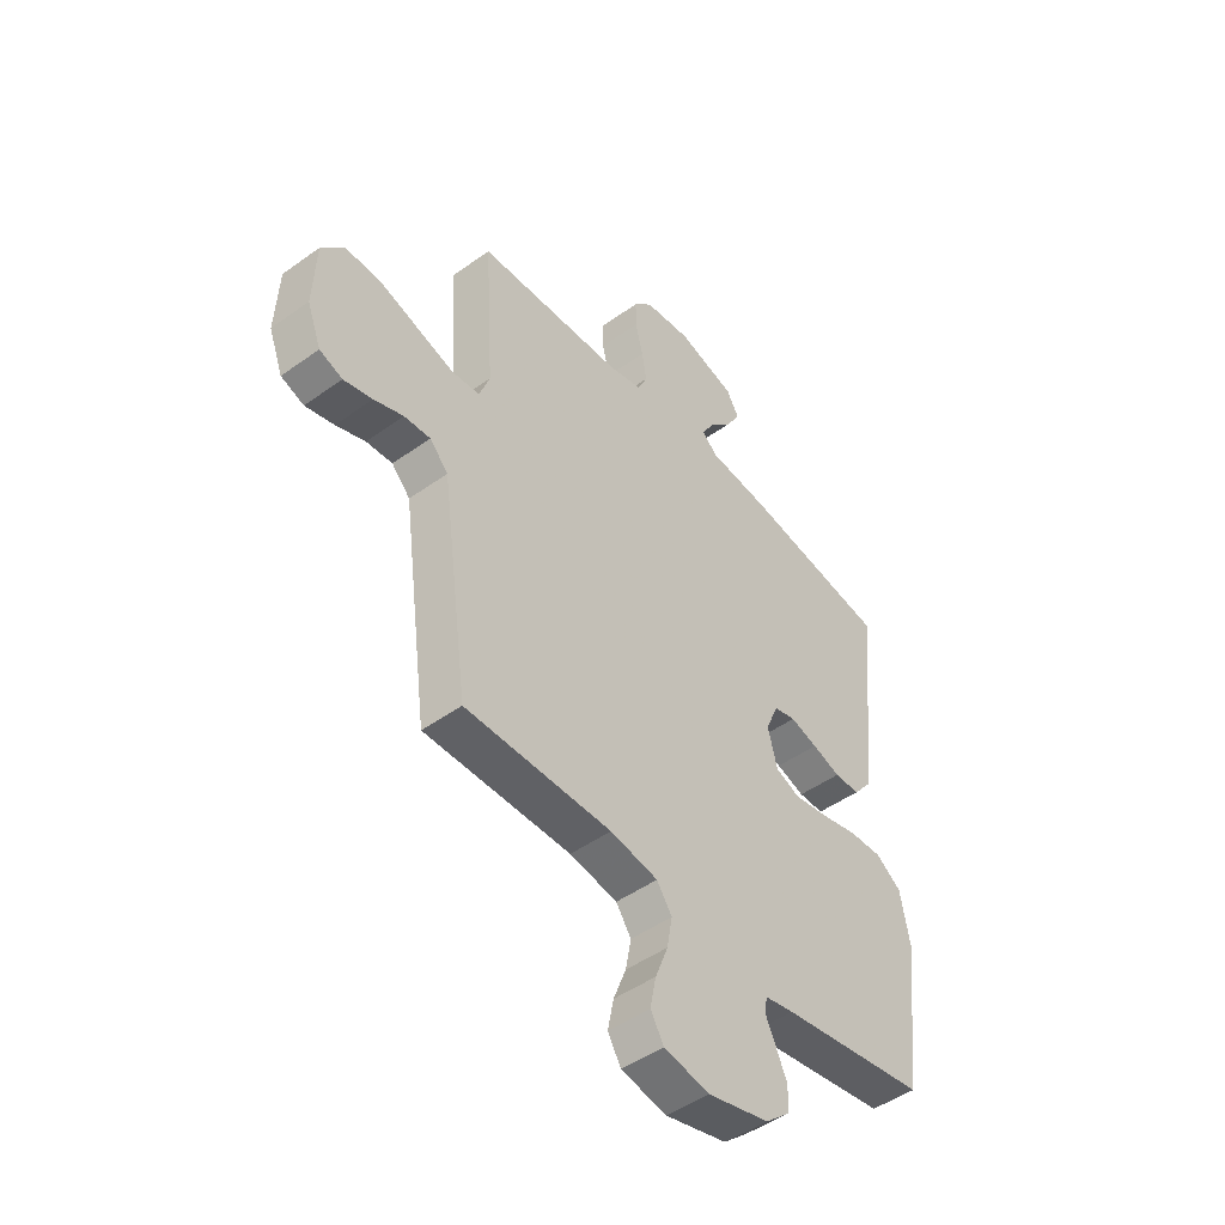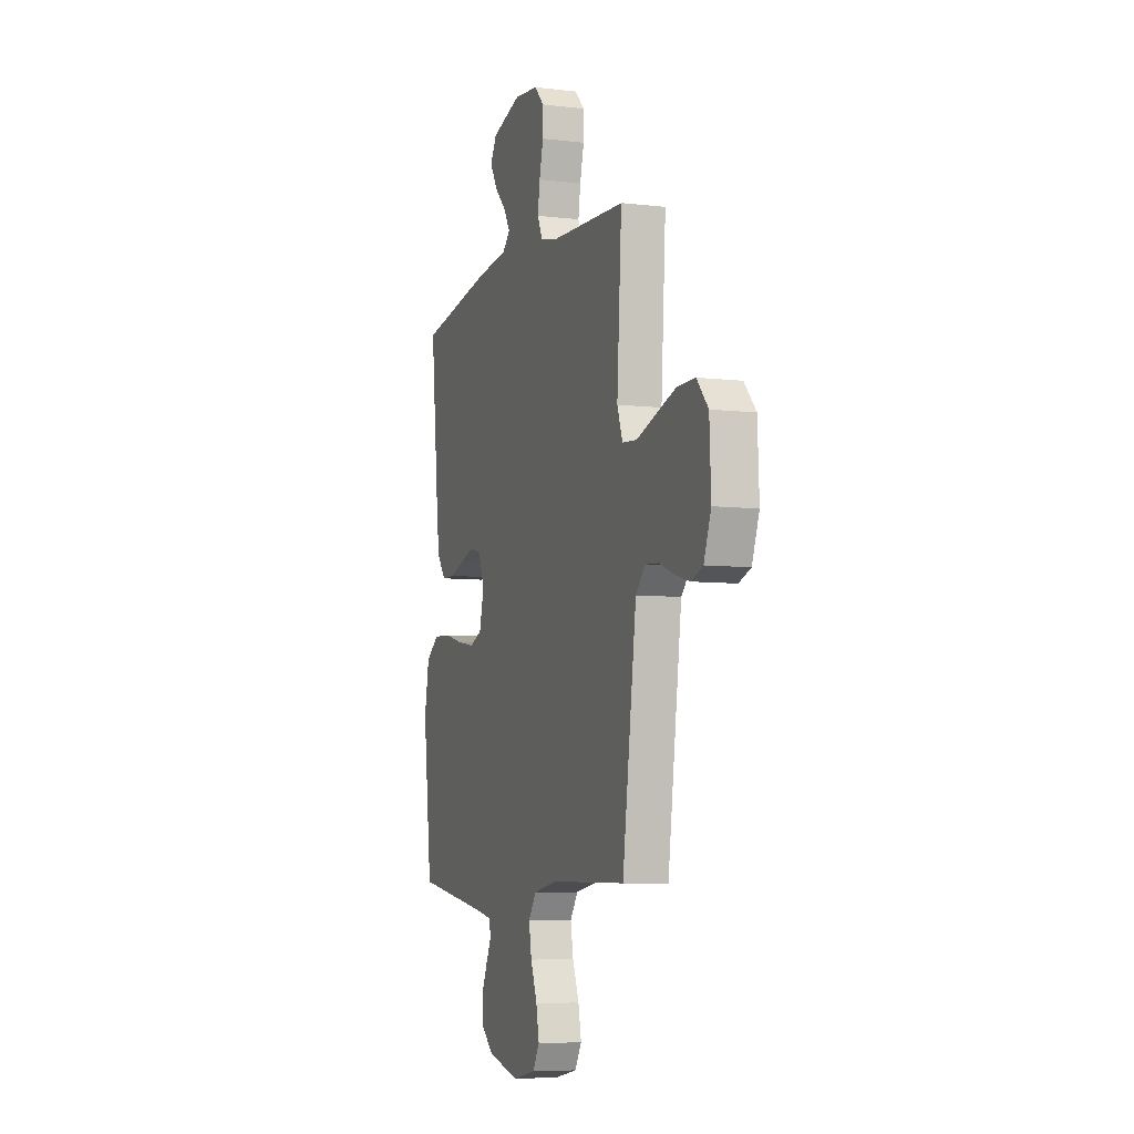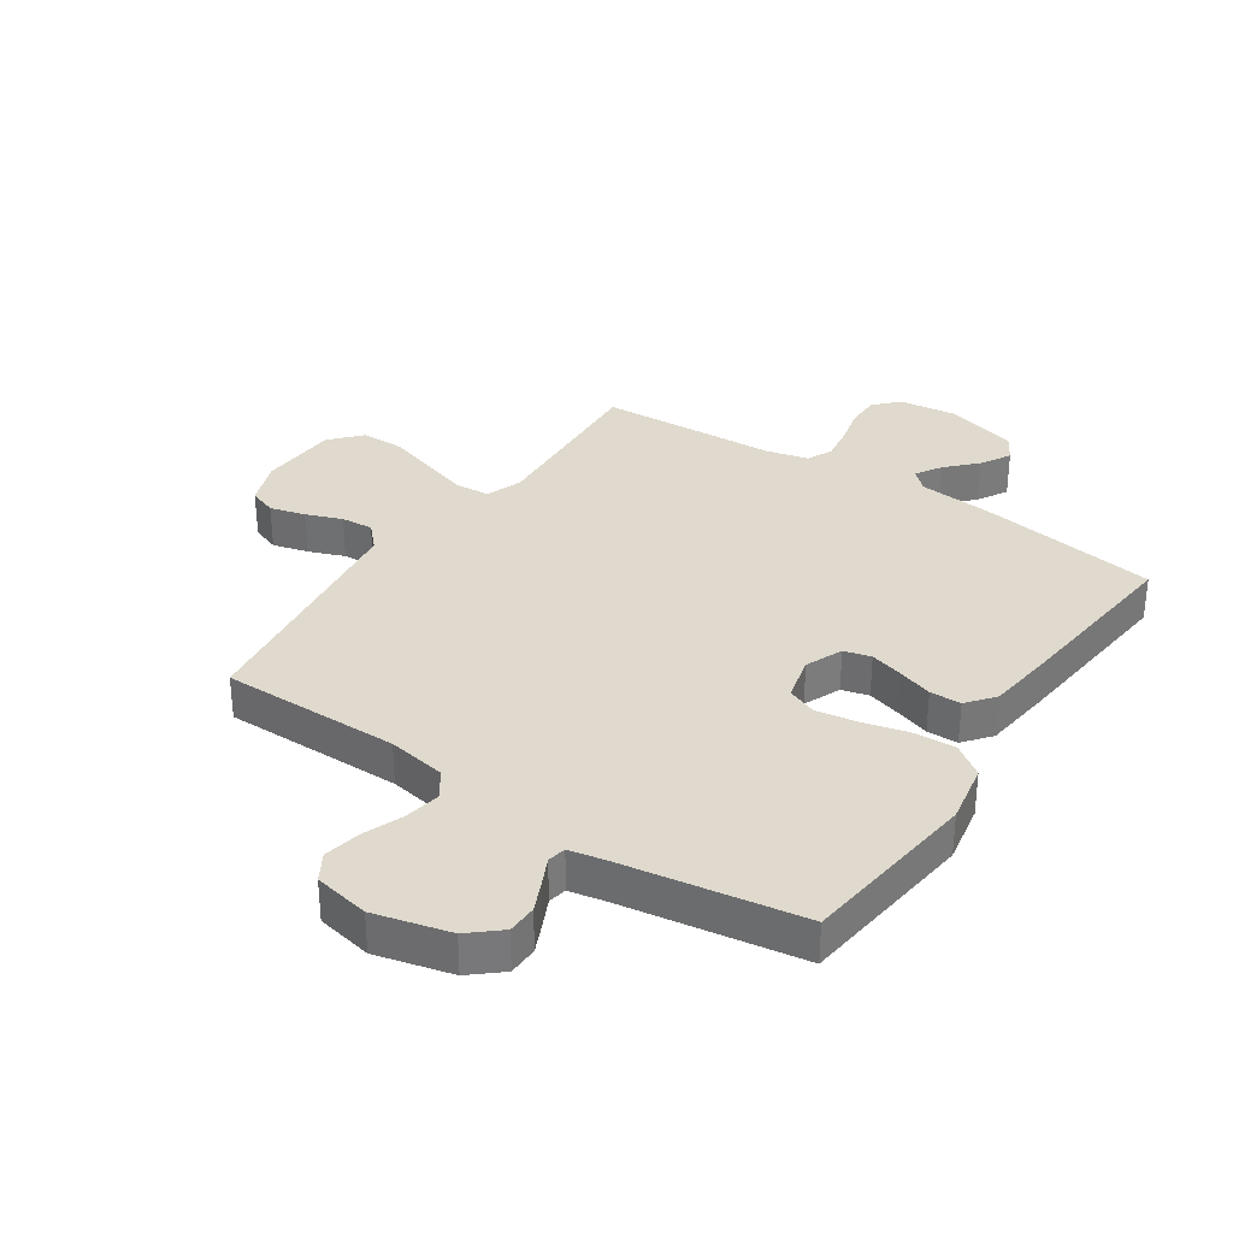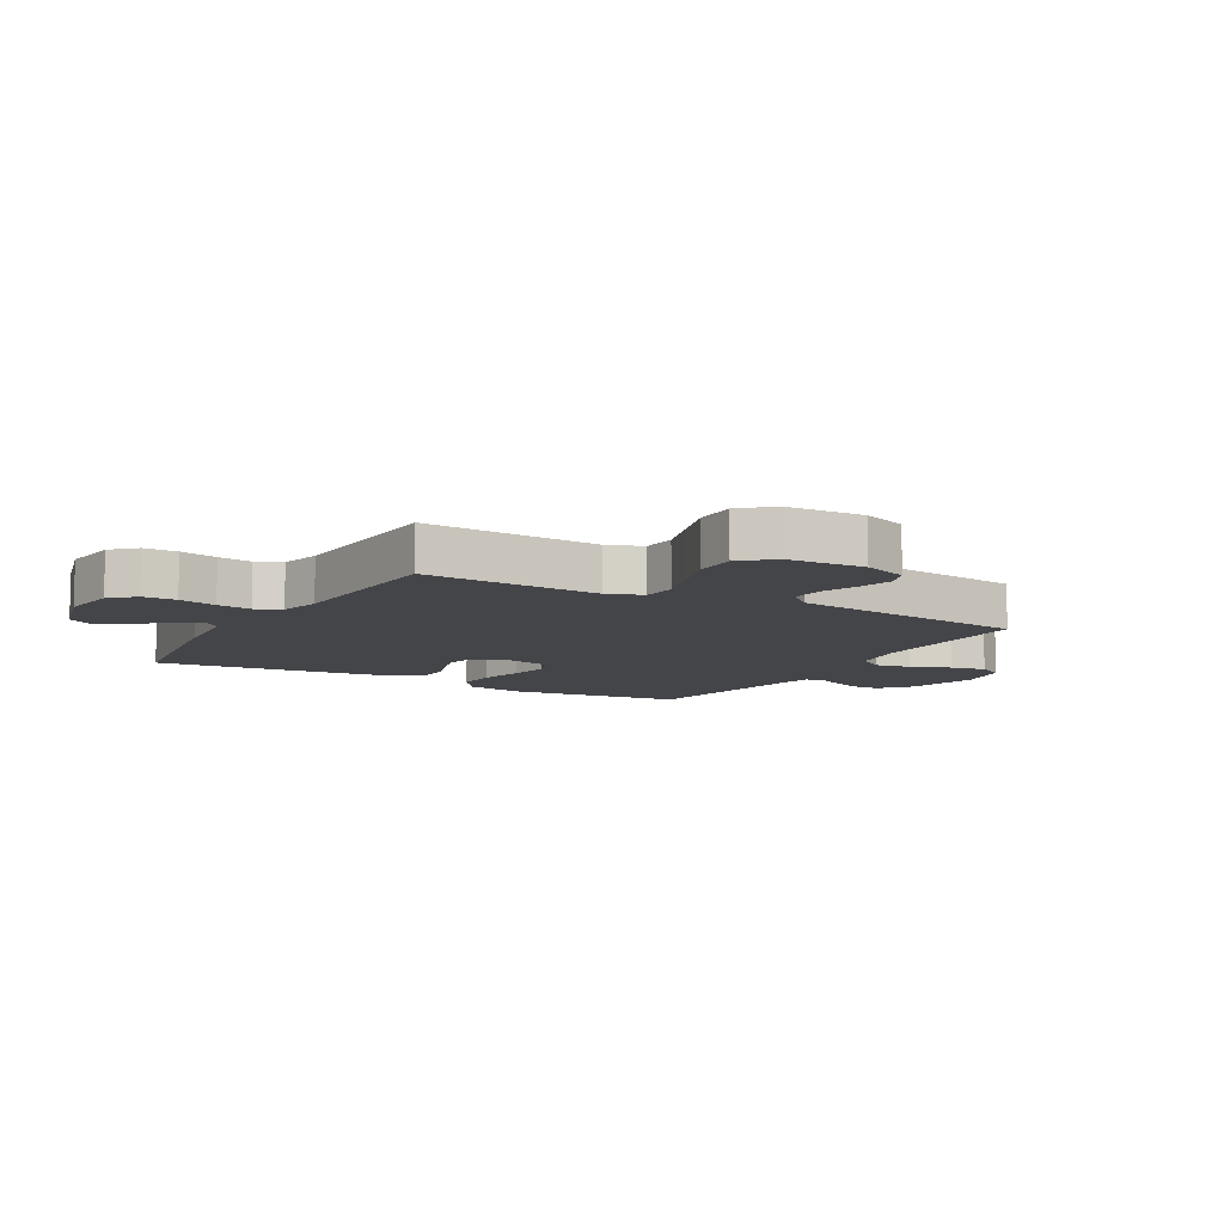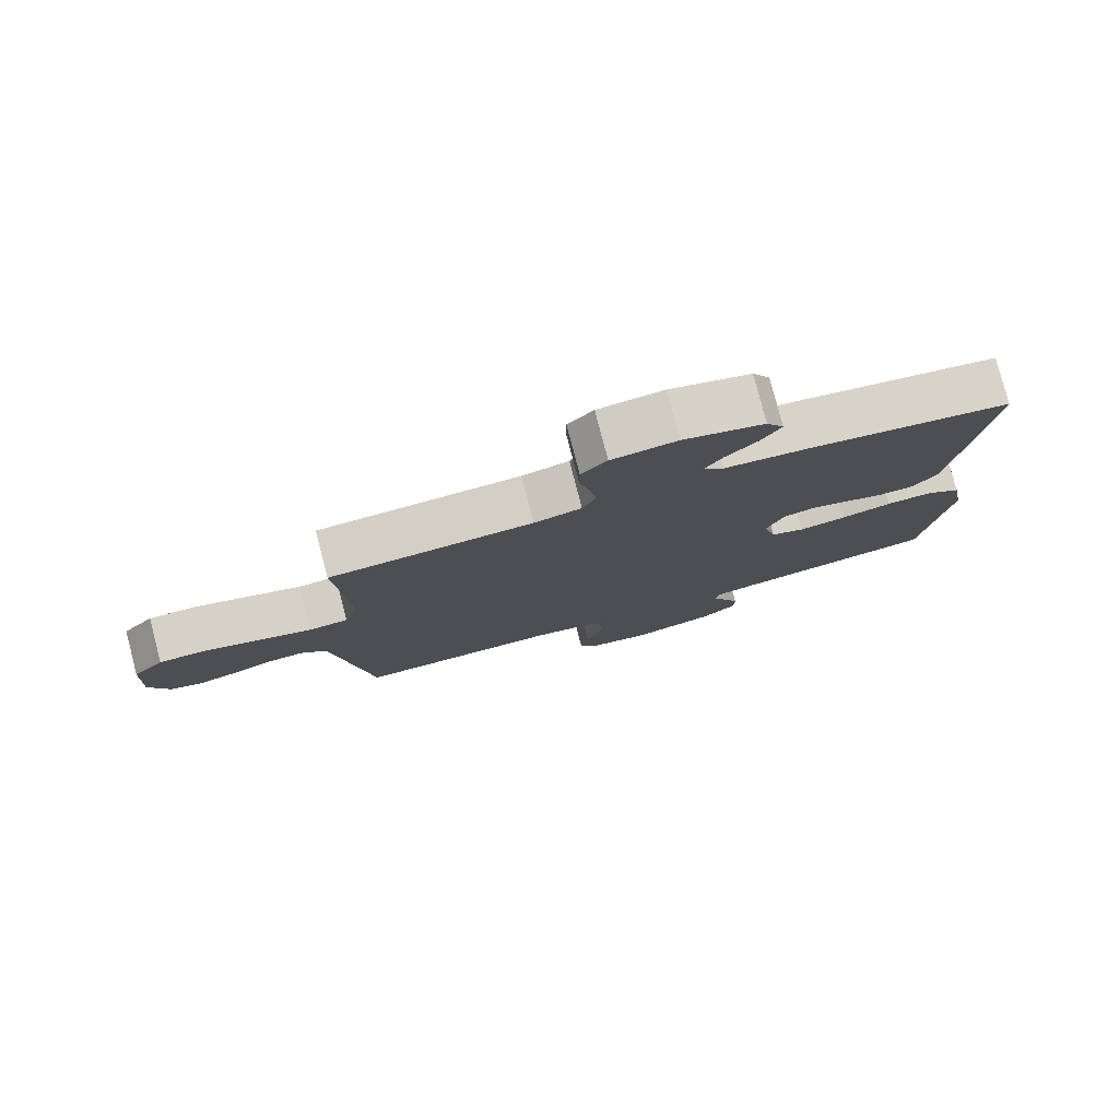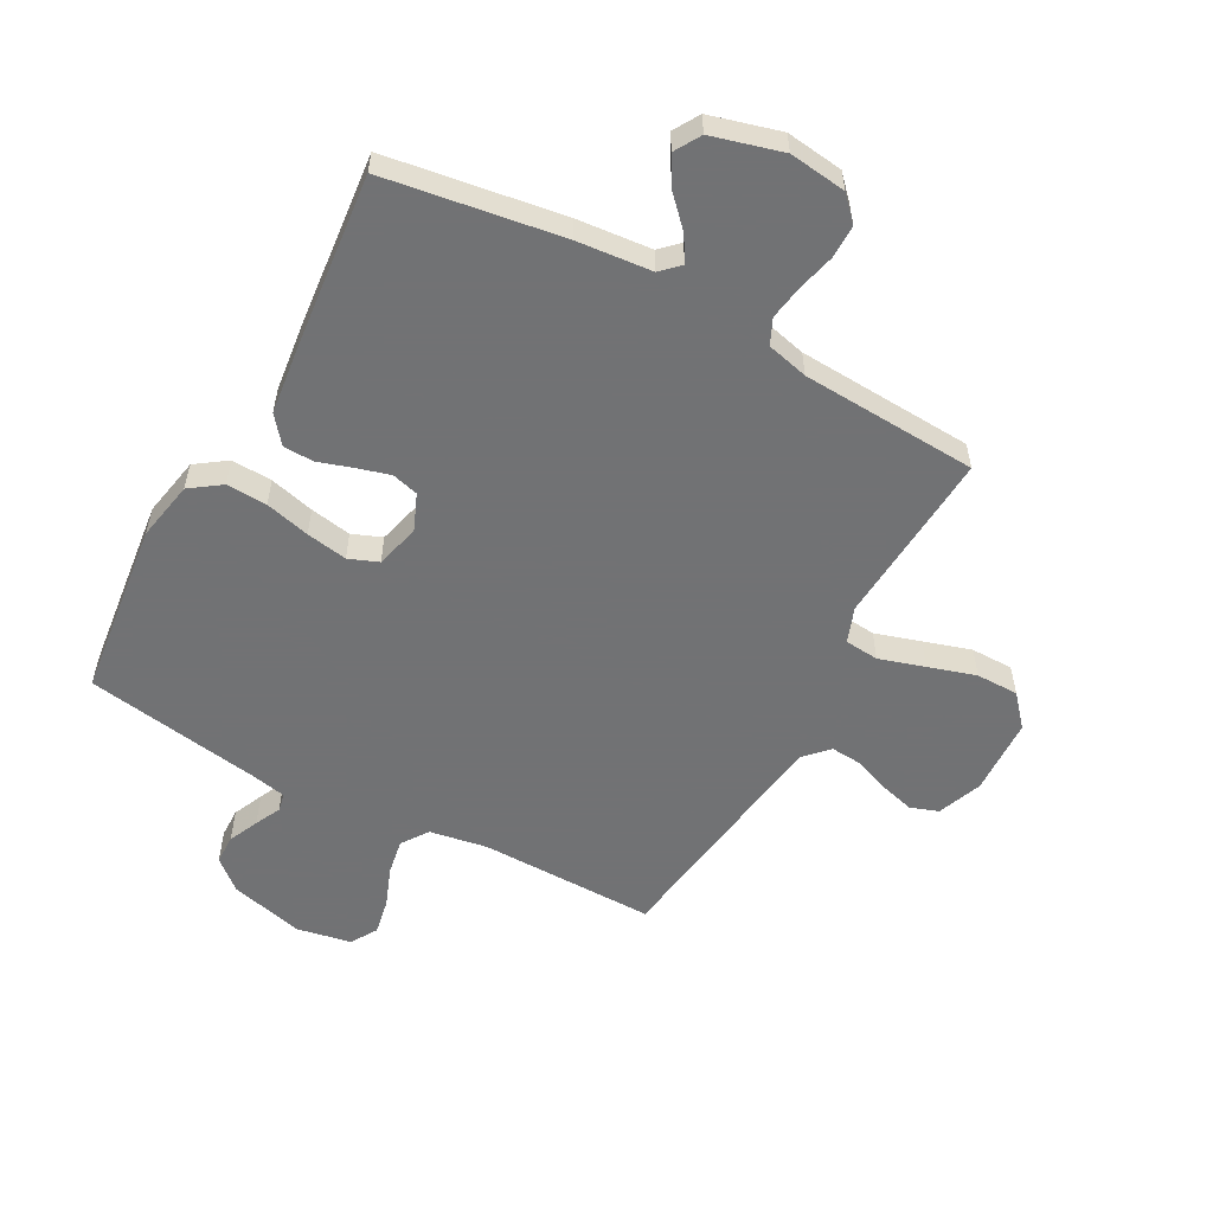
<metadata>
{"format":"obj","ext":"obj","renderer":"f3d","projection":"perspective","resolution":1024,"background":"white","views":[{"elev":-47.8,"azim":128.9,"up":"+Z"},{"elev":-6.8,"azim":70.9,"up":"+Z"},{"elev":32.9,"azim":-146.0,"up":"+Y"},{"elev":-9.0,"azim":60.3,"up":"+Y"},{"elev":79.3,"azim":165.4,"up":"+Z"},{"elev":-55.6,"azim":-28.7,"up":"+Y"}]}
</metadata>
<code>
v -0.5 0.07 -0.5
v -0.536 0.07 -0.2
v -0.517 0.07 -0.098
v -0.465 0.07 -0.061
v -0.396 0.07 -0.064
v -0.32 0.07 -0.083
v -0.25 0.07 -0.095
v -0.2 0.07 -0.075
v -0.181 0.07 0
v -0.207 0.07 0.062
v -0.252 0.07 0.074
v -0.308 0.07 0.058
v -0.366 0.07 0.039
v -0.418 0.07 0.04
v -0.455 0.07 0.086
v -0.469 0.07 0.2
v -0.5 0.07 0.5
v -0.2 0.07 0.546
v -0.074 0.07 0.558
v -0.043 0.07 0.588
v -0.069 0.07 0.631
v -0.116 0.07 0.68
v -0.145 0.07 0.73
v -0.119 0.07 0.774
v 0 0.07 0.807
v 0.097 0.07 0.795
v 0.135 0.07 0.755
v 0.135 0.07 0.698
v 0.119 0.07 0.634
v 0.11 0.07 0.576
v 0.13 0.07 0.533
v 0.2 0.07 0.516
v 0.5 0.07 0.5
v 0.481 0.07 0.2
v 0.503 0.07 0.14
v 0.561 0.07 0.135
v 0.638 0.07 0.159
v 0.719 0.07 0.184
v 0.791 0.07 0.184
v 0.837 0.07 0.132
v 0.843 0.07 0
v 0.814 0.07 -0.076
v 0.767 0.07 -0.093
v 0.708 0.07 -0.077
v 0.648 0.07 -0.054
v 0.594 0.07 -0.05
v 0.556 0.07 -0.09
v 0.541 0.07 -0.2
v 0.5 0.07 -0.5
v 0.2 0.07 -0.498
v 0.102 0.07 -0.515
v 0.071 0.07 -0.56
v 0.082 0.07 -0.621
v 0.108 0.07 -0.688
v 0.12 0.07 -0.749
v 0.093 0.07 -0.794
v 0 0.07 -0.812
v -0.126 0.07 -0.78
v -0.177 0.07 -0.736
v -0.178 0.07 -0.686
v -0.155 0.07 -0.635
v -0.134 0.07 -0.591
v -0.14 0.07 -0.56
v -0.2 0.07 -0.548
v -0.5 0 -0.5
v -0.536 0 -0.2
v -0.517 0 -0.098
v -0.465 0 -0.061
v -0.396 0 -0.064
v -0.32 0 -0.083
v -0.25 0 -0.095
v -0.2 0 -0.075
v -0.181 0 0
v -0.207 0 0.062
v -0.252 0 0.074
v -0.308 0 0.058
v -0.366 0 0.039
v -0.418 0 0.04
v -0.455 0 0.086
v -0.469 0 0.2
v -0.5 0 0.5
v -0.2 0 0.546
v -0.074 0 0.558
v -0.043 0 0.588
v -0.069 0 0.631
v -0.116 0 0.68
v -0.145 0 0.73
v -0.119 0 0.774
v 0 0 0.807
v 0.097 0 0.795
v 0.135 0 0.755
v 0.135 0 0.698
v 0.119 0 0.634
v 0.11 0 0.576
v 0.13 0 0.533
v 0.2 0 0.516
v 0.5 0 0.5
v 0.481 0 0.2
v 0.503 0 0.14
v 0.561 0 0.135
v 0.638 0 0.159
v 0.719 0 0.184
v 0.791 0 0.184
v 0.837 0 0.132
v 0.843 0 0
v 0.814 0 -0.076
v 0.767 0 -0.093
v 0.708 0 -0.077
v 0.648 0 -0.054
v 0.594 0 -0.05
v 0.556 0 -0.09
v 0.541 0 -0.2
v 0.5 0 -0.5
v 0.2 0 -0.498
v 0.102 0 -0.515
v 0.071 0 -0.56
v 0.082 0 -0.621
v 0.108 0 -0.688
v 0.12 0 -0.749
v 0.093 0 -0.794
v 0 0 -0.812
v -0.126 0 -0.78
v -0.177 0 -0.736
v -0.178 0 -0.686
v -0.155 0 -0.635
v -0.134 0 -0.591
v -0.14 0 -0.56
v -0.2 0 -0.548
f 60 61 62
f 59 60 62
f 58 59 62
f 57 58 62
f 56 57 62
f 55 56 62
f 54 55 62
f 53 54 62
f 52 53 62 63
f 51 52 63 64
f 47 48 49 50
f 1 2 3
f 64 1 3
f 51 64 3
f 50 51 3
f 47 50 3
f 43 44 45
f 42 43 45
f 41 42 45
f 40 41 45
f 39 40 45
f 38 39 45
f 37 38 45
f 36 37 45
f 35 36 45 46
f 32 33 34
f 31 32 34 35
f 27 28 29
f 26 27 29
f 25 26 29
f 24 25 29
f 23 24 29
f 22 23 29
f 21 22 29
f 20 21 29 30
f 19 20 30 31
f 18 19 31
f 17 18 31
f 16 17 31
f 15 16 31
f 14 15 31
f 13 14 31
f 12 13 31
f 3 4 5 6
f 3 6 7
f 47 3 7
f 46 47 7 8
f 35 46 8 9
f 31 35 9 10
f 11 12 31
f 10 11 31
f 126 125 124
f 126 124 123
f 126 123 122
f 126 122 121
f 126 121 120
f 126 120 119
f 126 119 118
f 126 118 117
f 127 126 117 116
f 128 127 116 115
f 114 113 112 111
f 67 66 65
f 67 65 128
f 67 128 115
f 67 115 114
f 67 114 111
f 109 108 107
f 109 107 106
f 109 106 105
f 109 105 104
f 109 104 103
f 109 103 102
f 109 102 101
f 109 101 100
f 110 109 100 99
f 98 97 96
f 99 98 96 95
f 93 92 91
f 93 91 90
f 93 90 89
f 93 89 88
f 93 88 87
f 93 87 86
f 93 86 85
f 94 93 85 84
f 95 94 84 83
f 95 83 82
f 95 82 81
f 95 81 80
f 95 80 79
f 95 79 78
f 95 78 77
f 95 77 76
f 70 69 68 67
f 71 70 67
f 71 67 111
f 72 71 111 110
f 73 72 110 99
f 74 73 99 95
f 95 76 75
f 95 75 74
f 1 65 66 2
f 2 66 67 3
f 3 67 68 4
f 4 68 69 5
f 5 69 70 6
f 6 70 71 7
f 7 71 72 8
f 8 72 73 9
f 9 73 74 10
f 10 74 75 11
f 11 75 76 12
f 12 76 77 13
f 13 77 78 14
f 14 78 79 15
f 15 79 80 16
f 16 80 81 17
f 17 81 82 18
f 18 82 83 19
f 19 83 84 20
f 20 84 85 21
f 21 85 86 22
f 22 86 87 23
f 23 87 88 24
f 24 88 89 25
f 25 89 90 26
f 26 90 91 27
f 27 91 92 28
f 28 92 93 29
f 29 93 94 30
f 30 94 95 31
f 31 95 96 32
f 32 96 97 33
f 33 97 98 34
f 34 98 99 35
f 35 99 100 36
f 36 100 101 37
f 37 101 102 38
f 38 102 103 39
f 39 103 104 40
f 40 104 105 41
f 41 105 106 42
f 42 106 107 43
f 43 107 108 44
f 44 108 109 45
f 45 109 110 46
f 46 110 111 47
f 47 111 112 48
f 48 112 113 49
f 49 113 114 50
f 50 114 115 51
f 51 115 116 52
f 52 116 117 53
f 53 117 118 54
f 54 118 119 55
f 55 119 120 56
f 56 120 121 57
f 57 121 122 58
f 58 122 123 59
f 59 123 124 60
f 60 124 125 61
f 61 125 126 62
f 62 126 127 63
f 63 127 128 64
f 64 128 65 1

</code>
